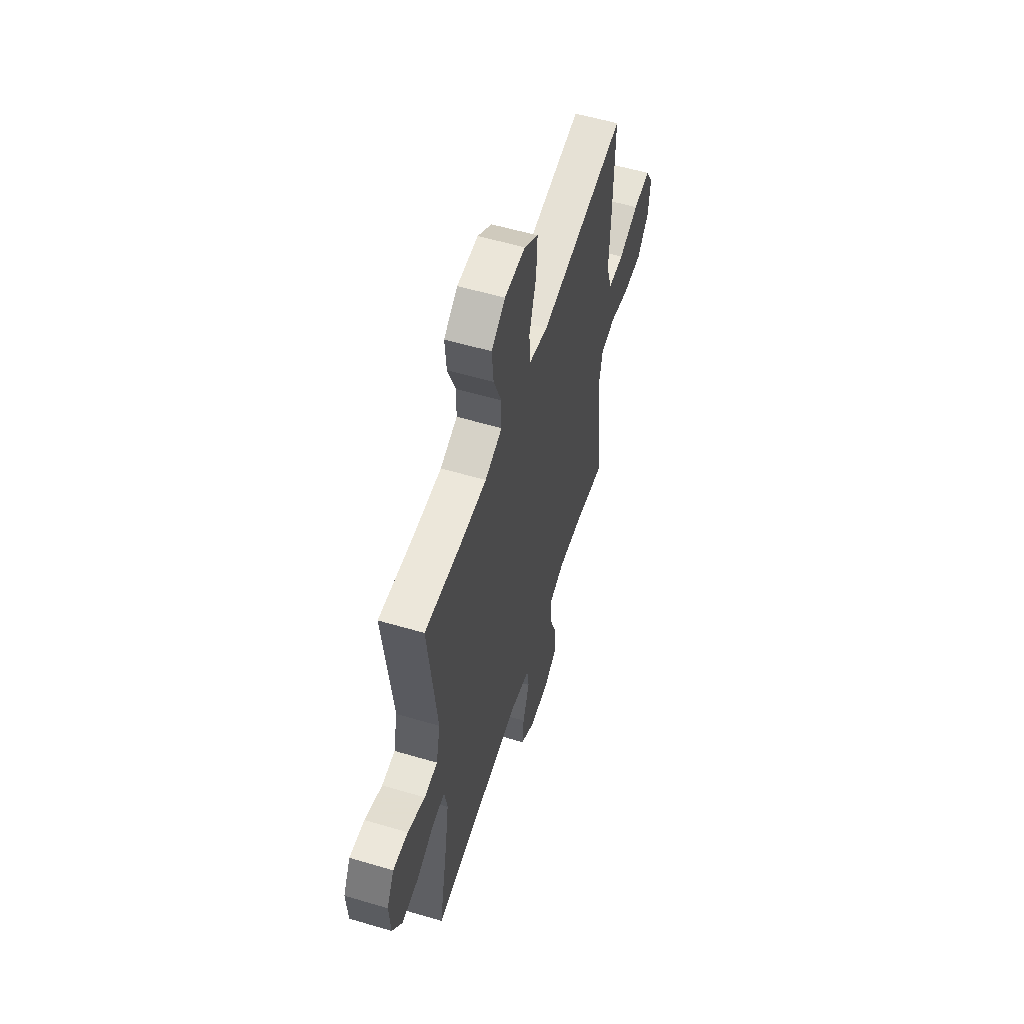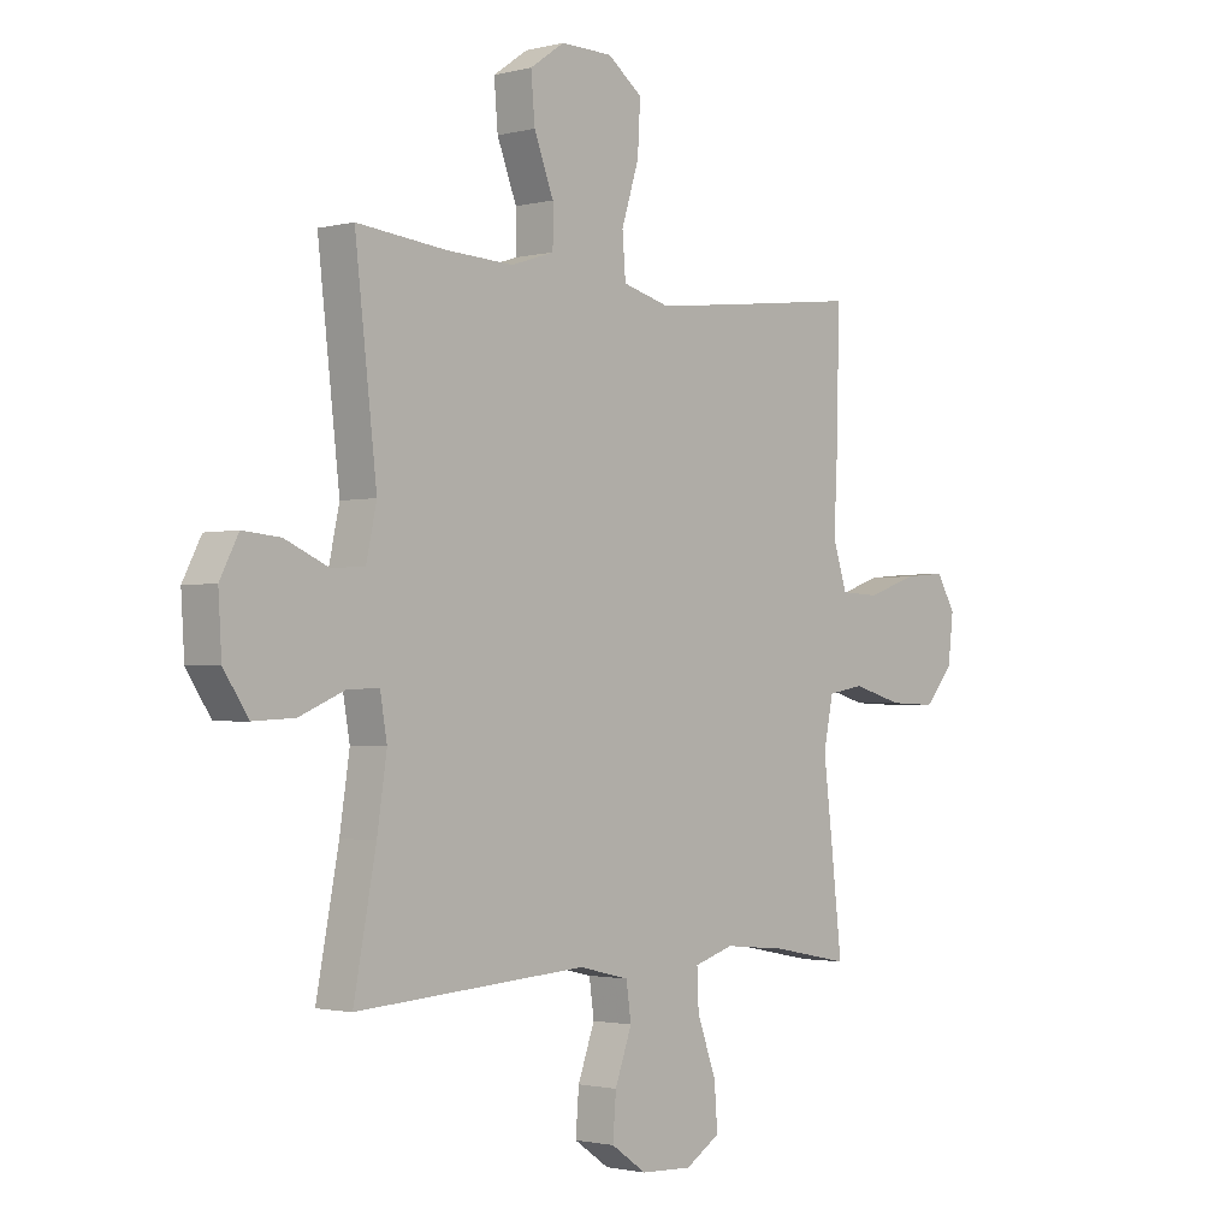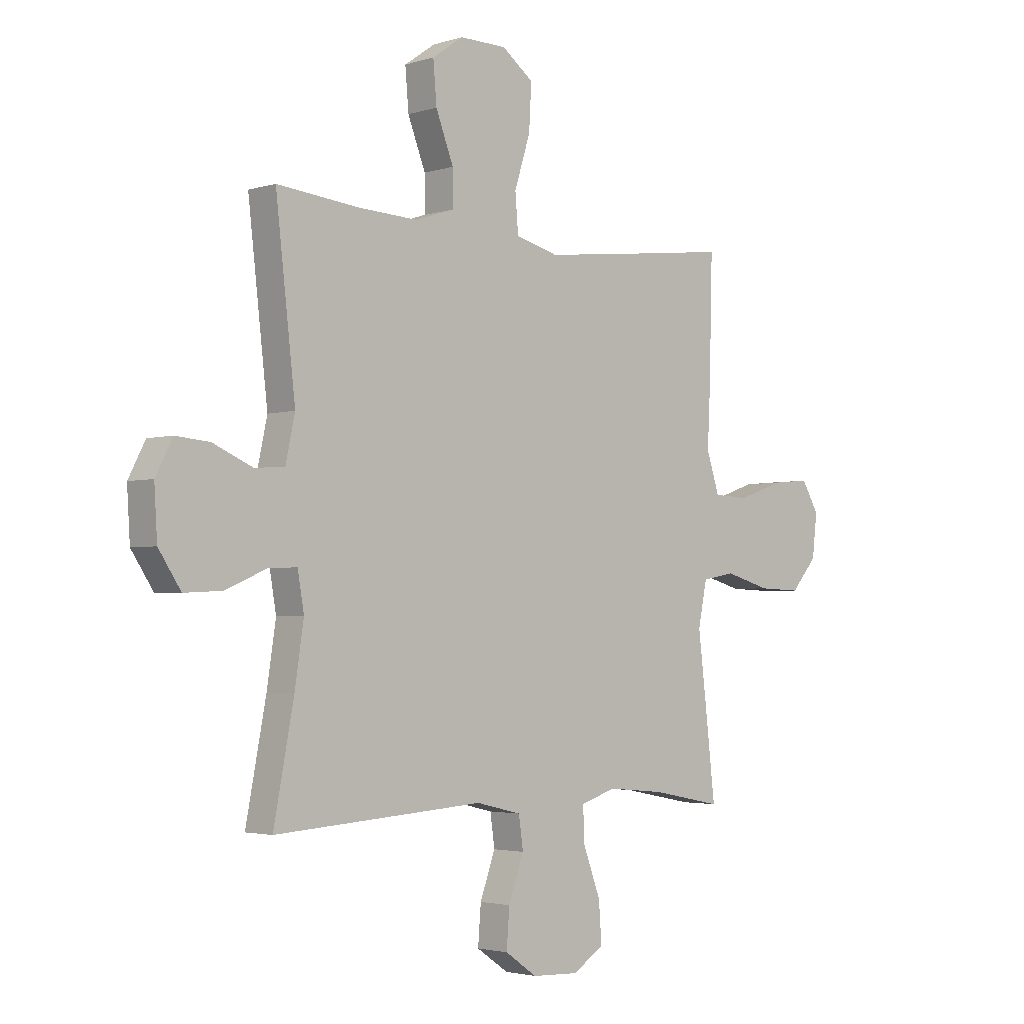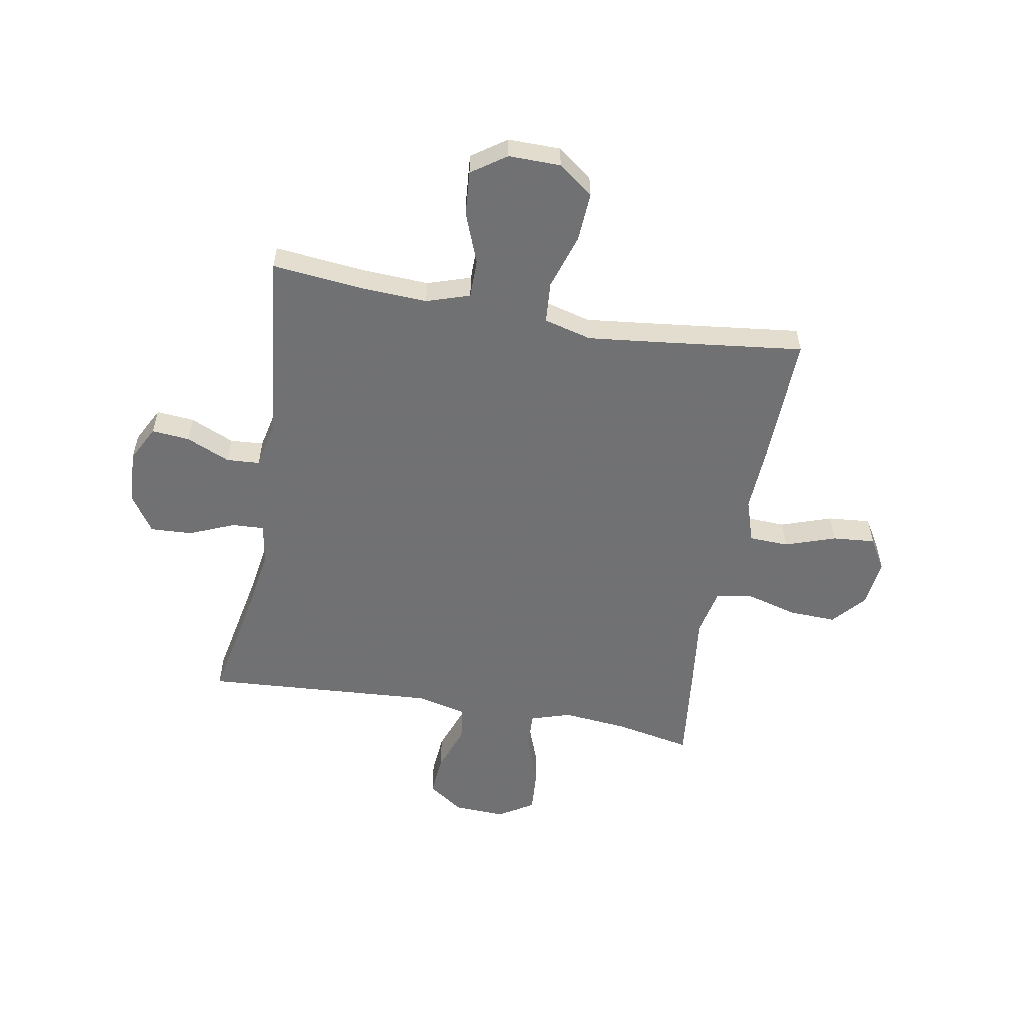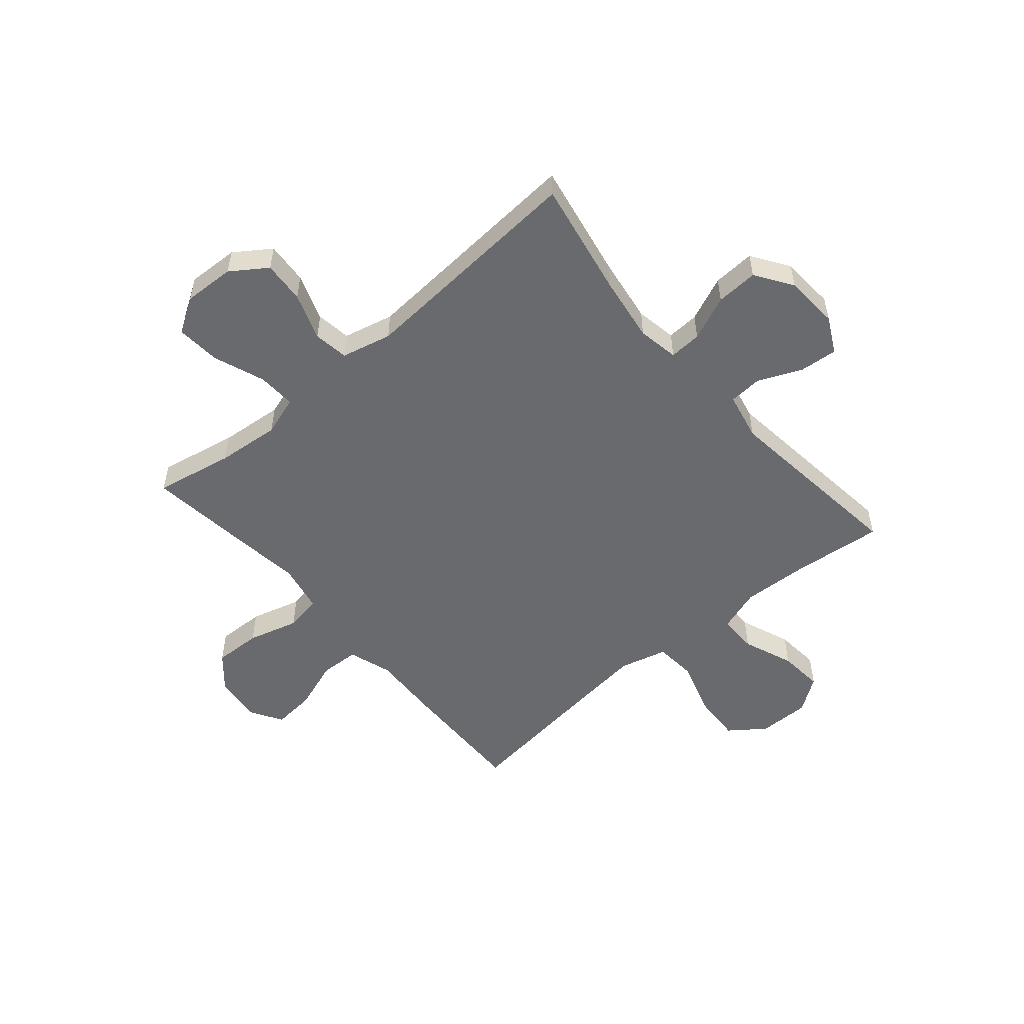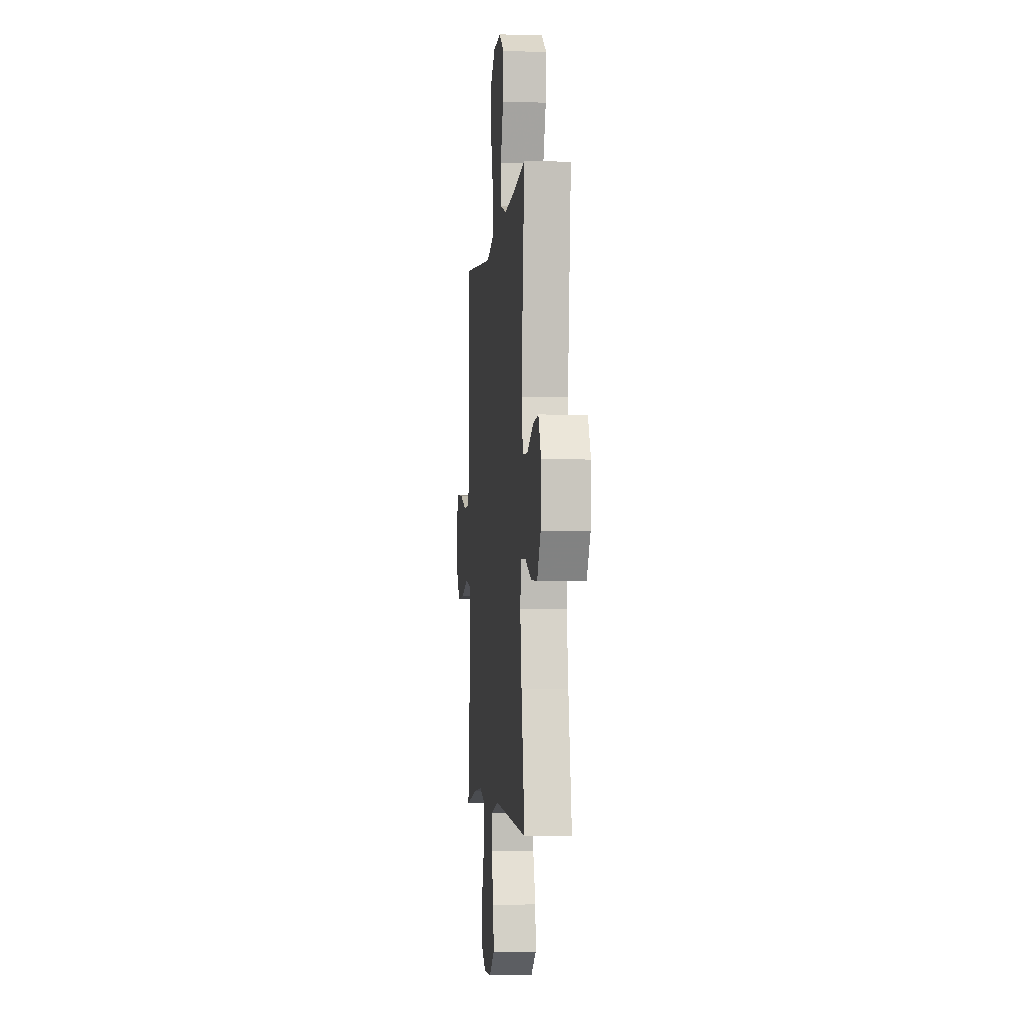
<metadata>
{"format":"obj","ext":"obj","renderer":"f3d","projection":"perspective","resolution":1024,"background":"white","views":[{"elev":57.0,"azim":-72.9,"up":"+Z"},{"elev":-1.7,"azim":-47.9,"up":"+Z"},{"elev":-2.8,"azim":-43.3,"up":"+Z"},{"elev":-55.3,"azim":-10.2,"up":"+Y"},{"elev":-53.1,"azim":-139.4,"up":"+Y"},{"elev":-3.9,"azim":-95.7,"up":"+Z"}]}
</metadata>
<code>
v 0.5 0.07 -0.5
v 0.357 0.07 -0.472
v 0.241 0.07 -0.461
v 0.168 0.07 -0.484
v 0.171 0.07 -0.554
v 0.206 0.07 -0.648
v 0.212 0.07 -0.729
v 0.148 0.07 -0.769
v 0.054 0.07 -0.765
v -0.011 0.07 -0.72
v -0.005 0.07 -0.643
v 0.026 0.07 -0.557
v 0.017 0.07 -0.493
v -0.075 0.07 -0.471
v -0.5 0.07 -0.5
v -0.459 0.07 -0.285
v -0.441 0.07 -0.166
v -0.454 0.07 -0.091
v -0.513 0.07 -0.094
v -0.595 0.07 -0.129
v -0.672 0.07 -0.133
v -0.717 0.07 -0.065
v -0.723 0.07 0.034
v -0.689 0.07 0.1
v -0.62 0.07 0.094
v -0.54 0.07 0.059
v -0.479 0.07 0.063
v -0.46 0.07 0.151
v -0.5 0.07 0.5
v -0.336 0.07 0.483
v -0.212 0.07 0.477
v -0.133 0.07 0.503
v -0.133 0.07 0.574
v -0.169 0.07 0.667
v -0.176 0.07 0.749
v -0.113 0.07 0.793
v -0.018 0.07 0.792
v 0.046 0.07 0.744
v 0.041 0.07 0.654
v 0.009 0.07 0.552
v 0.015 0.07 0.476
v 0.102 0.07 0.453
v 0.234 0.07 0.468
v 0.5 0.07 0.5
v 0.494 0.07 0.26
v 0.488 0.07 0.138
v 0.514 0.07 0.058
v 0.586 0.07 0.055
v 0.678 0.07 0.087
v 0.756 0.07 0.094
v 0.791 0.07 0.035
v 0.781 0.07 -0.052
v 0.728 0.07 -0.113
v 0.641 0.07 -0.11
v 0.548 0.07 -0.084
v 0.481 0.07 -0.096
v 0.463 0.07 -0.184
v 0.479 0.07 -0.316
v 0.5 0 -0.5
v 0.357 0 -0.472
v 0.241 0 -0.461
v 0.168 0 -0.484
v 0.171 0 -0.554
v 0.206 0 -0.648
v 0.212 0 -0.729
v 0.148 0 -0.769
v 0.054 0 -0.765
v -0.011 0 -0.72
v -0.005 0 -0.643
v 0.026 0 -0.557
v 0.017 0 -0.493
v -0.075 0 -0.471
v -0.5 0 -0.5
v -0.459 0 -0.285
v -0.441 0 -0.166
v -0.454 0 -0.091
v -0.513 0 -0.094
v -0.595 0 -0.129
v -0.672 0 -0.133
v -0.717 0 -0.065
v -0.723 0 0.034
v -0.689 0 0.1
v -0.62 0 0.094
v -0.54 0 0.059
v -0.479 0 0.063
v -0.46 0 0.151
v -0.5 0 0.5
v -0.336 0 0.483
v -0.212 0 0.477
v -0.133 0 0.503
v -0.133 0 0.574
v -0.169 0 0.667
v -0.176 0 0.749
v -0.113 0 0.793
v -0.018 0 0.792
v 0.046 0 0.744
v 0.041 0 0.654
v 0.009 0 0.552
v 0.015 0 0.476
v 0.102 0 0.453
v 0.234 0 0.468
v 0.5 0 0.5
v 0.494 0 0.26
v 0.488 0 0.138
v 0.514 0 0.058
v 0.586 0 0.055
v 0.678 0 0.087
v 0.756 0 0.094
v 0.791 0 0.035
v 0.781 0 -0.052
v 0.728 0 -0.113
v 0.641 0 -0.11
v 0.548 0 -0.084
v 0.481 0 -0.096
v 0.463 0 -0.184
v 0.479 0 -0.316
f 57 58 1 2
f 56 57 2 3
f 52 53 54 55
f 50 51 52 55
f 48 49 50 55
f 47 48 55 56
f 46 47 56 3
f 43 44 45 46
f 42 43 46 3
f 37 38 39 40
f 37 40 41
f 36 37 41
f 33 34 35 36
f 32 33 36 41
f 31 32 41 42
f 28 29 30
f 27 28 30 31
f 23 24 25 26
f 23 26 27
f 22 23 27
f 19 20 21 22
f 18 19 22 27
f 17 18 27 31
f 14 15 16
f 13 14 16 17
f 9 10 11 12
f 7 8 9 12
f 5 6 7 12
f 4 5 12 13
f 13 17 31 42
f 3 4 13 42
f 60 59 116 115
f 61 60 115 114
f 113 112 111 110
f 113 110 109 108
f 113 108 107 106
f 114 113 106 105
f 61 114 105 104
f 104 103 102 101
f 61 104 101 100
f 98 97 96 95
f 99 98 95
f 99 95 94
f 94 93 92 91
f 99 94 91 90
f 100 99 90 89
f 88 87 86
f 89 88 86 85
f 84 83 82 81
f 85 84 81
f 85 81 80
f 80 79 78 77
f 85 80 77 76
f 89 85 76 75
f 74 73 72
f 75 74 72 71
f 70 69 68 67
f 70 67 66 65
f 70 65 64 63
f 71 70 63 62
f 100 89 75 71
f 100 71 62 61
f 1 59 60 2
f 2 60 61 3
f 3 61 62 4
f 4 62 63 5
f 5 63 64 6
f 6 64 65 7
f 7 65 66 8
f 8 66 67 9
f 9 67 68 10
f 10 68 69 11
f 11 69 70 12
f 12 70 71 13
f 13 71 72 14
f 14 72 73 15
f 15 73 74 16
f 16 74 75 17
f 17 75 76 18
f 18 76 77 19
f 19 77 78 20
f 20 78 79 21
f 21 79 80 22
f 22 80 81 23
f 23 81 82 24
f 24 82 83 25
f 25 83 84 26
f 26 84 85 27
f 27 85 86 28
f 28 86 87 29
f 29 87 88 30
f 30 88 89 31
f 31 89 90 32
f 32 90 91 33
f 33 91 92 34
f 34 92 93 35
f 35 93 94 36
f 36 94 95 37
f 37 95 96 38
f 38 96 97 39
f 39 97 98 40
f 40 98 99 41
f 41 99 100 42
f 42 100 101 43
f 43 101 102 44
f 44 102 103 45
f 45 103 104 46
f 46 104 105 47
f 47 105 106 48
f 48 106 107 49
f 49 107 108 50
f 50 108 109 51
f 51 109 110 52
f 52 110 111 53
f 53 111 112 54
f 54 112 113 55
f 55 113 114 56
f 56 114 115 57
f 57 115 116 58
f 58 116 59 1

</code>
